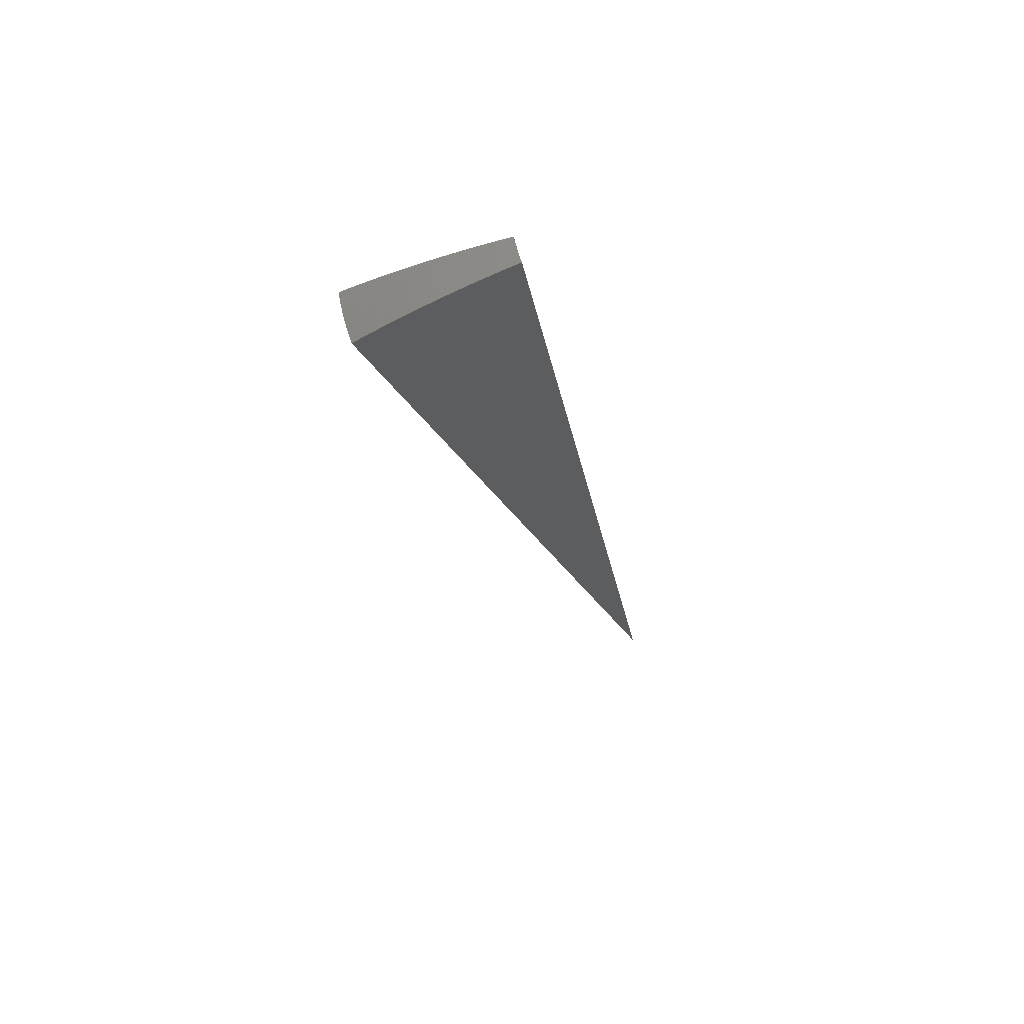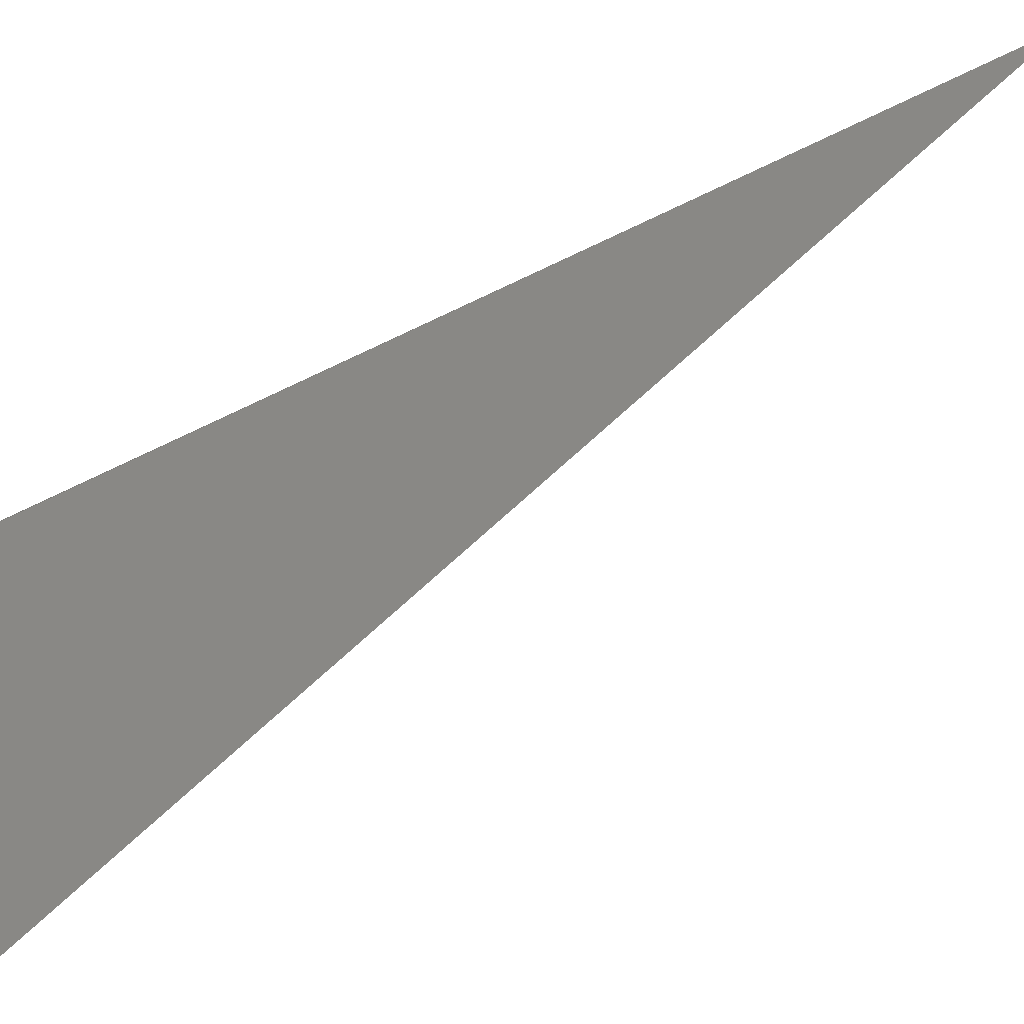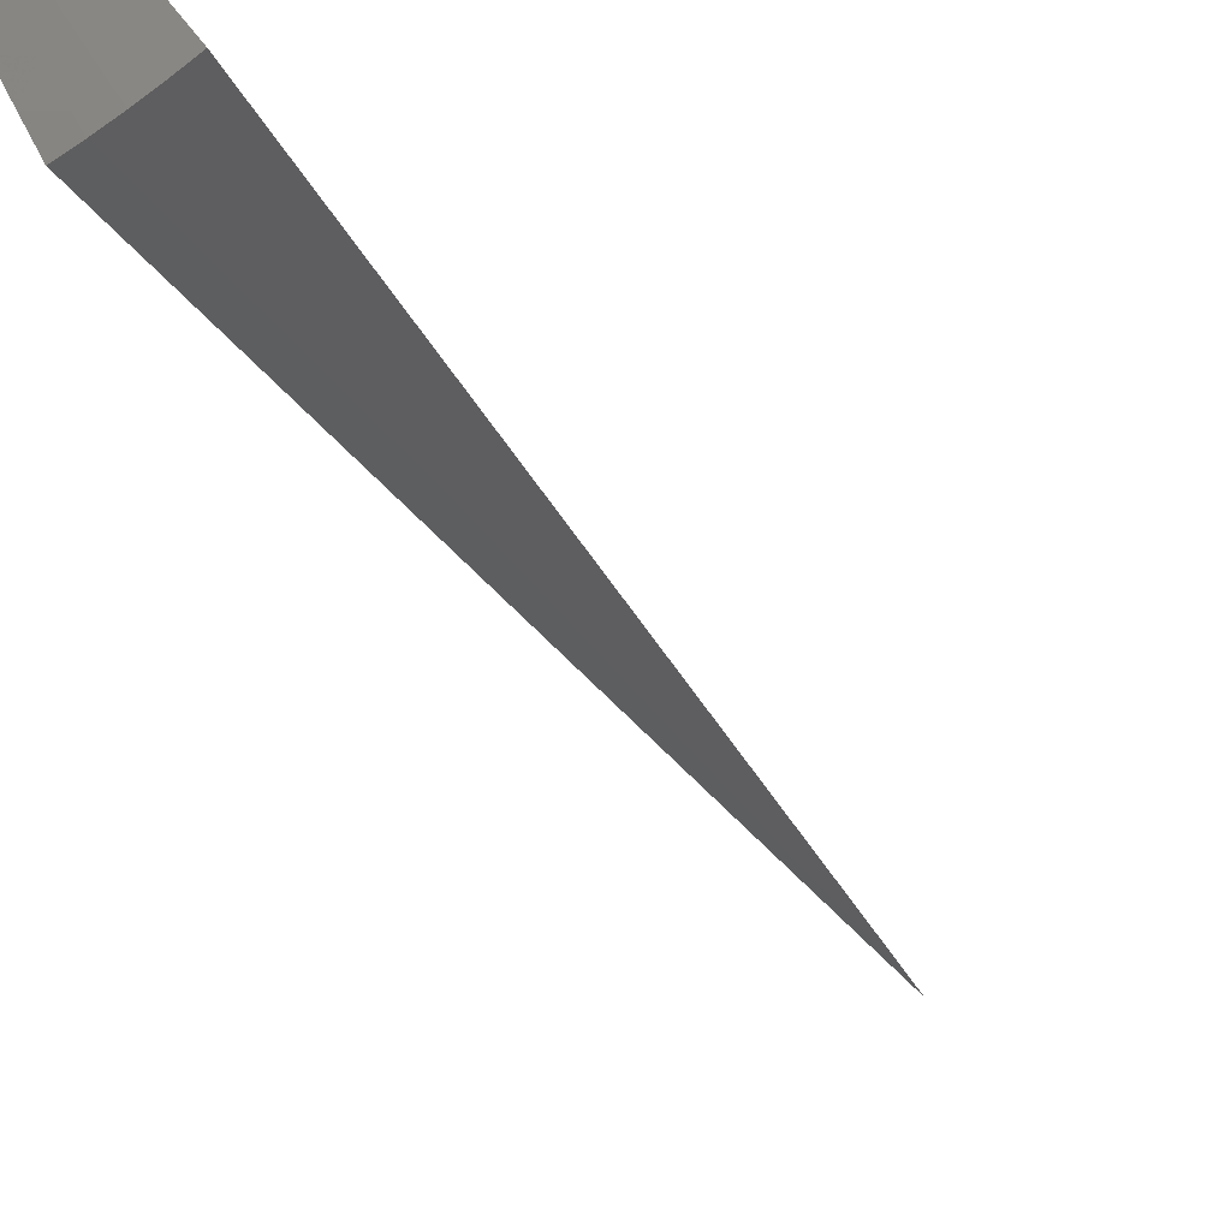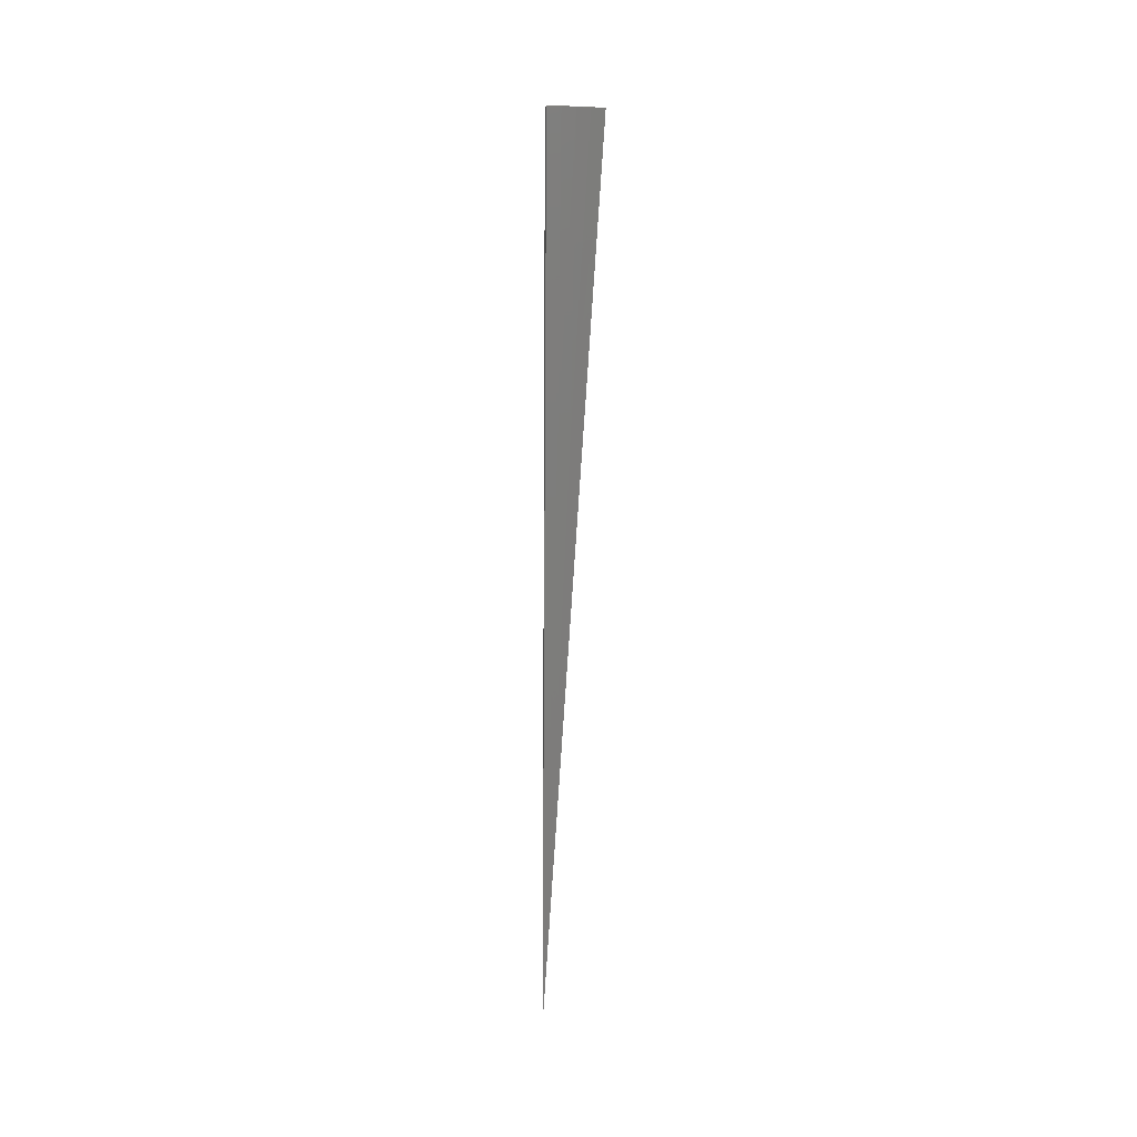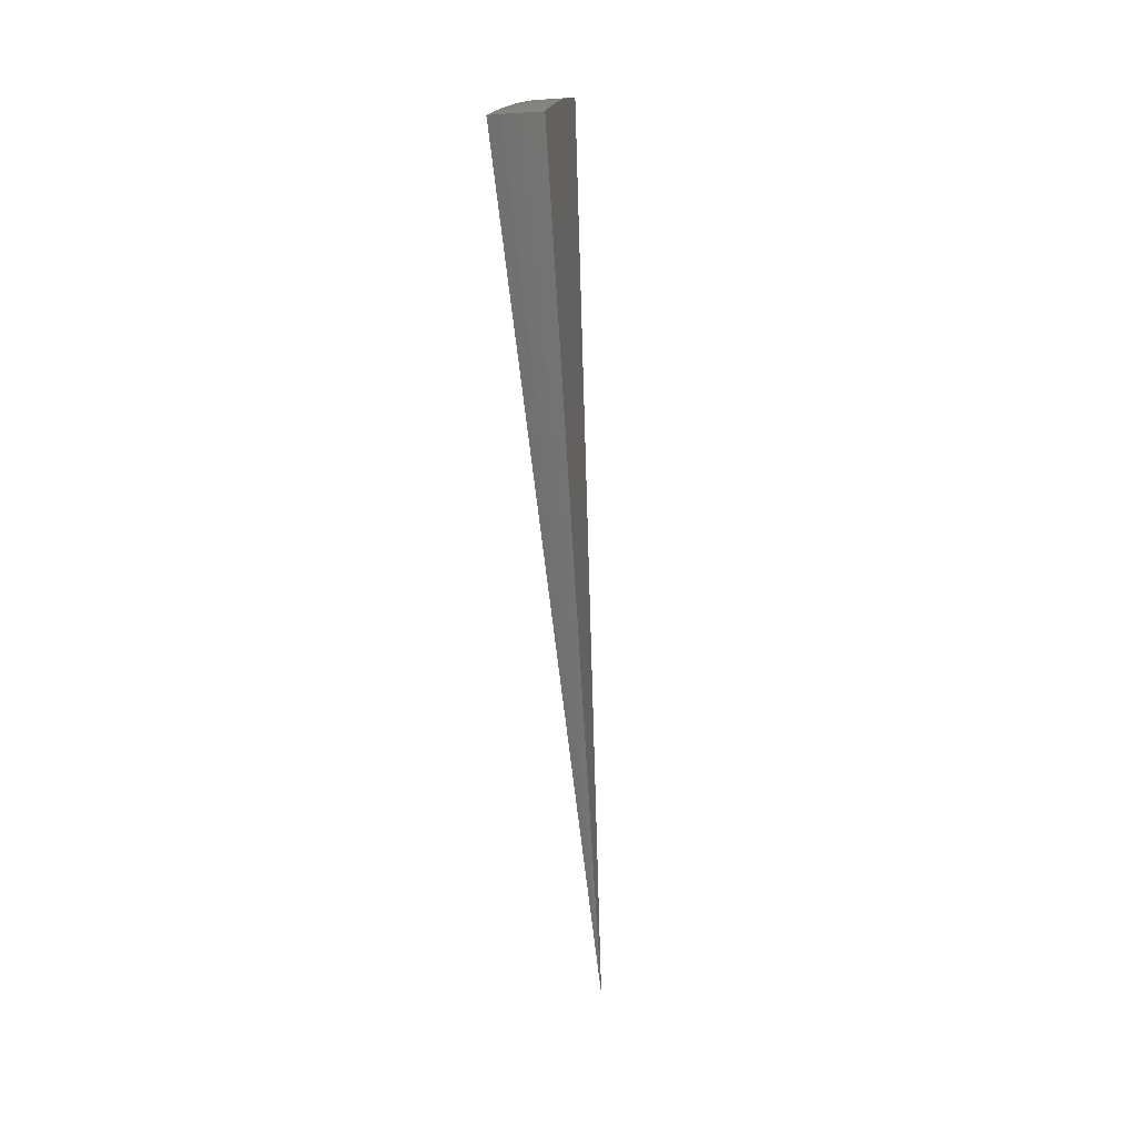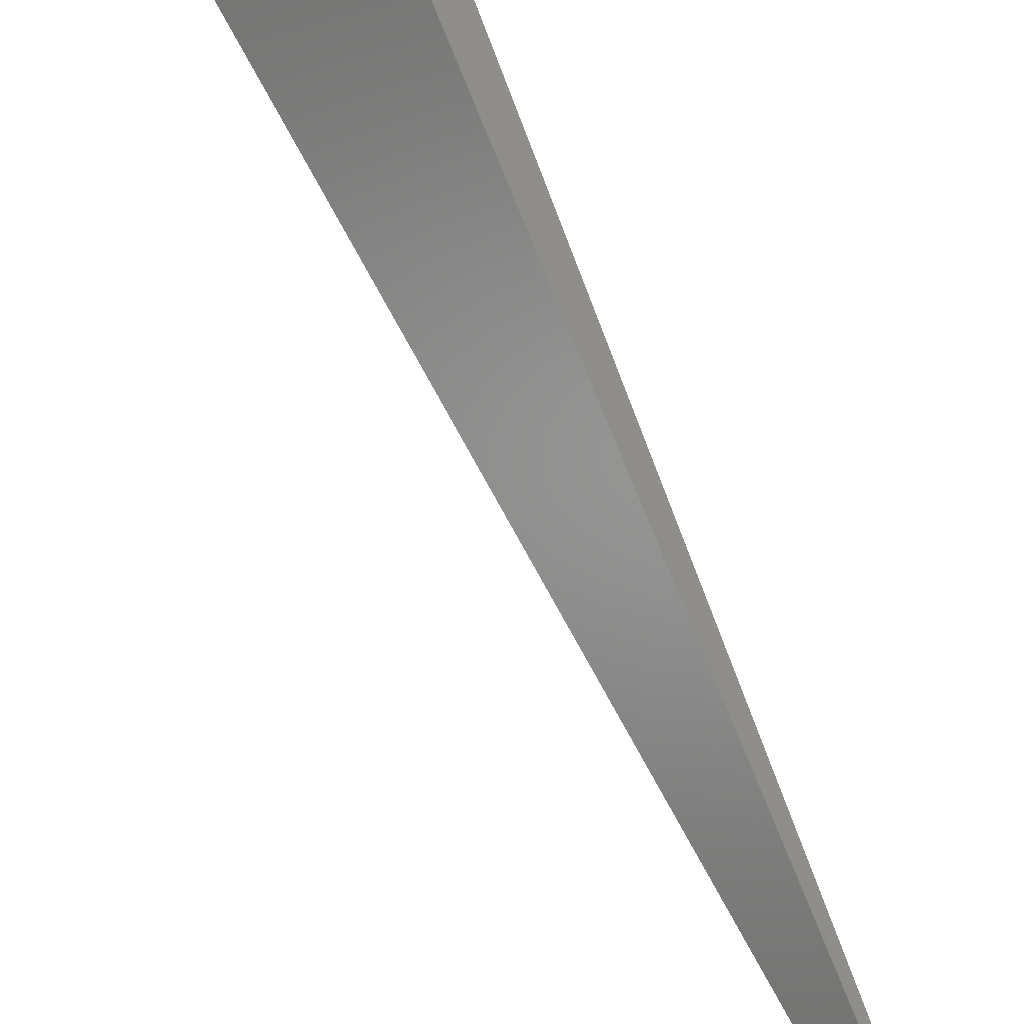
<metadata>
{"format":"stl","ext":"stl","renderer":"f3d","projection":"perspective","resolution":1024,"background":"white","views":[{"elev":62.0,"azim":100.5,"up":"+Z"},{"elev":14.5,"azim":45.6,"up":"+Y"},{"elev":-38.9,"azim":26.4,"up":"+Y"},{"elev":-6.2,"azim":18.8,"up":"+Z"},{"elev":1.2,"azim":40.2,"up":"+Z"},{"elev":68.2,"azim":165.9,"up":"+Y"}]}
</metadata>
<code>
# stl→obj: 62 verts, 120 faces
v 0.6774 -1.861 11.23
v 0 0 0
v 0.7607 -2.09 11.18
v 0.8435 -2.318 11.13
v 0.9258 -2.544 11.06
v 1.007 -2.768 11
v 1.089 -2.991 10.92
v 1.169 -3.212 10.84
v 1.249 -3.431 10.76
v 1.328 -3.649 10.67
v 1.112 -1.926 11.18
v 0.9905 -1.716 11.23
v 1.023 -1.968 11.18
v 0.8371 -1.795 11.23
v 0.9355 -2.009 11.18
v 0.8466 -2.046 11.18
v 0.9379 -2.267 11.13
v 1.029 -2.488 11.07
v 1.121 -2.709 11
v 1.167 -2.82 10.96
v 1.212 -2.93 10.93
v 1.258 -3.04 10.89
v 1.339 -2.877 10.93
v 1.39 -2.985 10.89
v 1.466 -2.817 10.93
v 1.521 -2.923 10.89
v 1.591 -2.756 10.93
v 1.709 -2.96 10.85
v 1.577 -3.029 10.85
v 1.632 -3.135 10.81
v 1.491 -3.201 10.81
v 1.541 -3.31 10.76
v 1.395 -3.371 10.76
v 1.44 -3.481 10.72
v 1.304 -3.151 10.85
v 1.44 -3.093 10.85
v 1.349 -3.261 10.81
v 1.486 -3.588 10.67
v 1.591 -3.417 10.72
v 1.687 -3.241 10.76
v 1.826 -3.163 10.76
v 1.641 -3.52 10.67
v 1.794 -3.445 10.67
v 1.742 -3.346 10.72
v 1.942 -3.364 10.67
v 1.411 -2.711 10.96
v 1.472 -2.55 11
v 1.355 -2.605 11
v 1.353 -2.343 11.07
v 1.245 -2.392 11.07
v 1.233 -2.135 11.13
v 1.134 -2.18 11.13
v 1.036 -2.226 11.13
v 1.137 -2.443 11.07
v 1.238 -2.66 11
v 1.289 -2.768 10.96
v 0.5581 -1.197 7.489
v 0.2791 -0.5984 3.745
v 1.162 -2.314 7.115
v 0.5811 -1.157 3.558
v 1.026 -2.378 7.115
v 0.5129 -1.189 3.558
f 1 2 3
f 3 2 4
f 4 2 5
f 5 2 6
f 6 2 7
f 7 2 8
f 8 2 9
f 9 2 10
f 11 12 13
f 13 12 14
f 13 14 15
f 15 14 16
f 15 16 17
f 17 16 3
f 17 3 4
f 14 1 16
f 16 1 3
f 17 4 18
f 18 4 5
f 18 5 19
f 19 5 6
f 19 6 20
f 20 6 7
f 20 7 21
f 21 7 22
f 21 22 23
f 23 22 24
f 23 24 25
f 25 24 26
f 25 26 27
f 27 26 28
f 28 26 29
f 28 29 30
f 30 29 31
f 30 31 32
f 32 31 33
f 32 33 34
f 34 33 9
f 34 9 10
f 7 8 22
f 22 8 35
f 22 35 24
f 24 35 36
f 24 36 26
f 26 36 29
f 35 8 37
f 37 8 9
f 37 9 33
f 10 38 34
f 34 38 39
f 34 39 32
f 32 39 40
f 32 40 30
f 30 40 41
f 30 41 28
f 38 42 39
f 39 42 43
f 39 43 44
f 44 43 45
f 44 45 41
f 25 27 46
f 46 27 47
f 46 47 48
f 48 47 49
f 48 49 50
f 50 49 51
f 50 51 52
f 52 51 11
f 52 11 13
f 40 39 44
f 52 13 53
f 53 13 15
f 53 15 17
f 50 52 54
f 54 52 53
f 54 53 18
f 18 53 17
f 48 50 55
f 55 50 54
f 55 54 19
f 19 54 18
f 23 25 46
f 46 48 56
f 56 48 55
f 56 55 20
f 20 55 19
f 31 29 36
f 44 41 40
f 21 23 56
f 56 23 46
f 21 56 20
f 35 37 36
f 36 37 31
f 37 33 31
f 12 11 2
f 2 11 51
f 2 51 49
f 49 47 2
f 2 47 27
f 2 27 28
f 28 41 2
f 2 41 45
f 14 57 1
f 1 57 58
f 1 58 2
f 14 12 57
f 57 12 58
f 12 2 58
f 43 59 45
f 45 59 60
f 45 60 2
f 43 42 59
f 59 42 61
f 59 61 62
f 62 61 10
f 62 10 2
f 42 38 61
f 61 38 10
f 62 2 60
f 62 60 59

</code>
